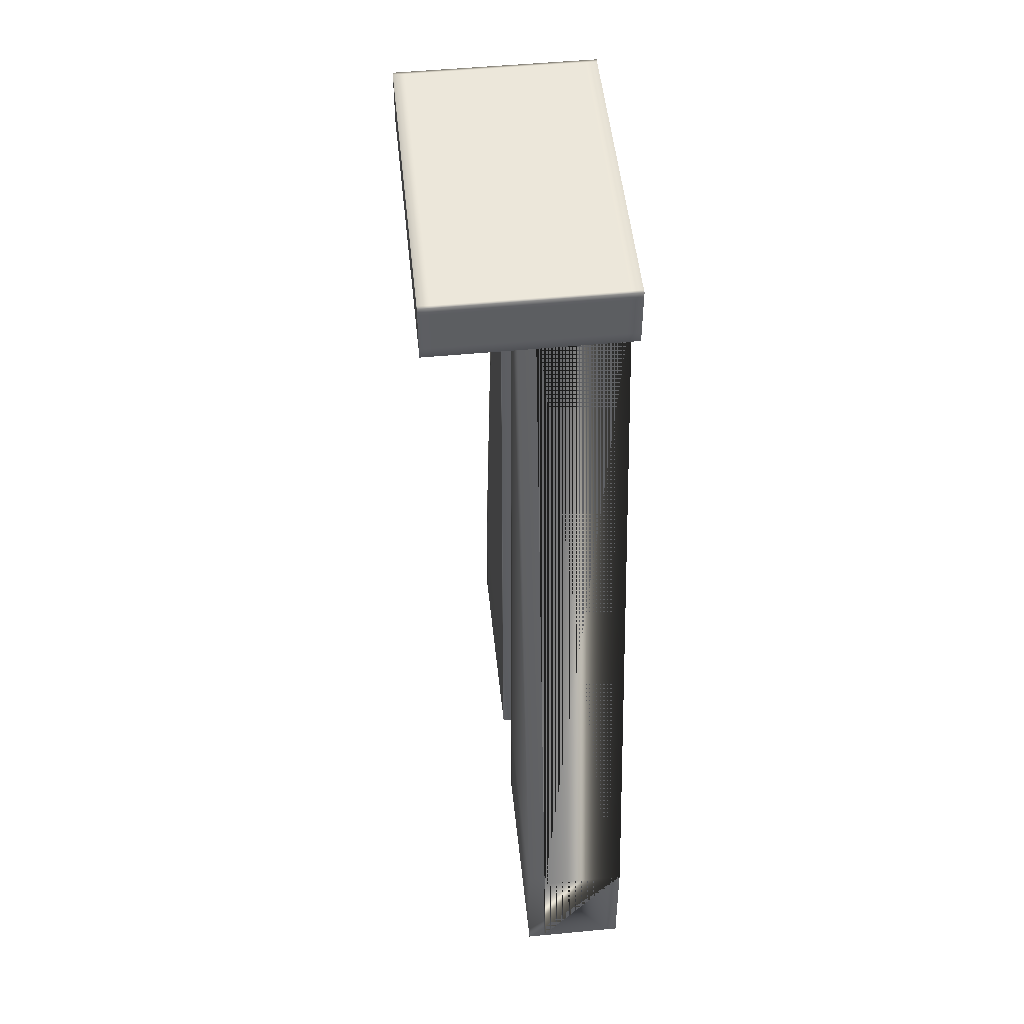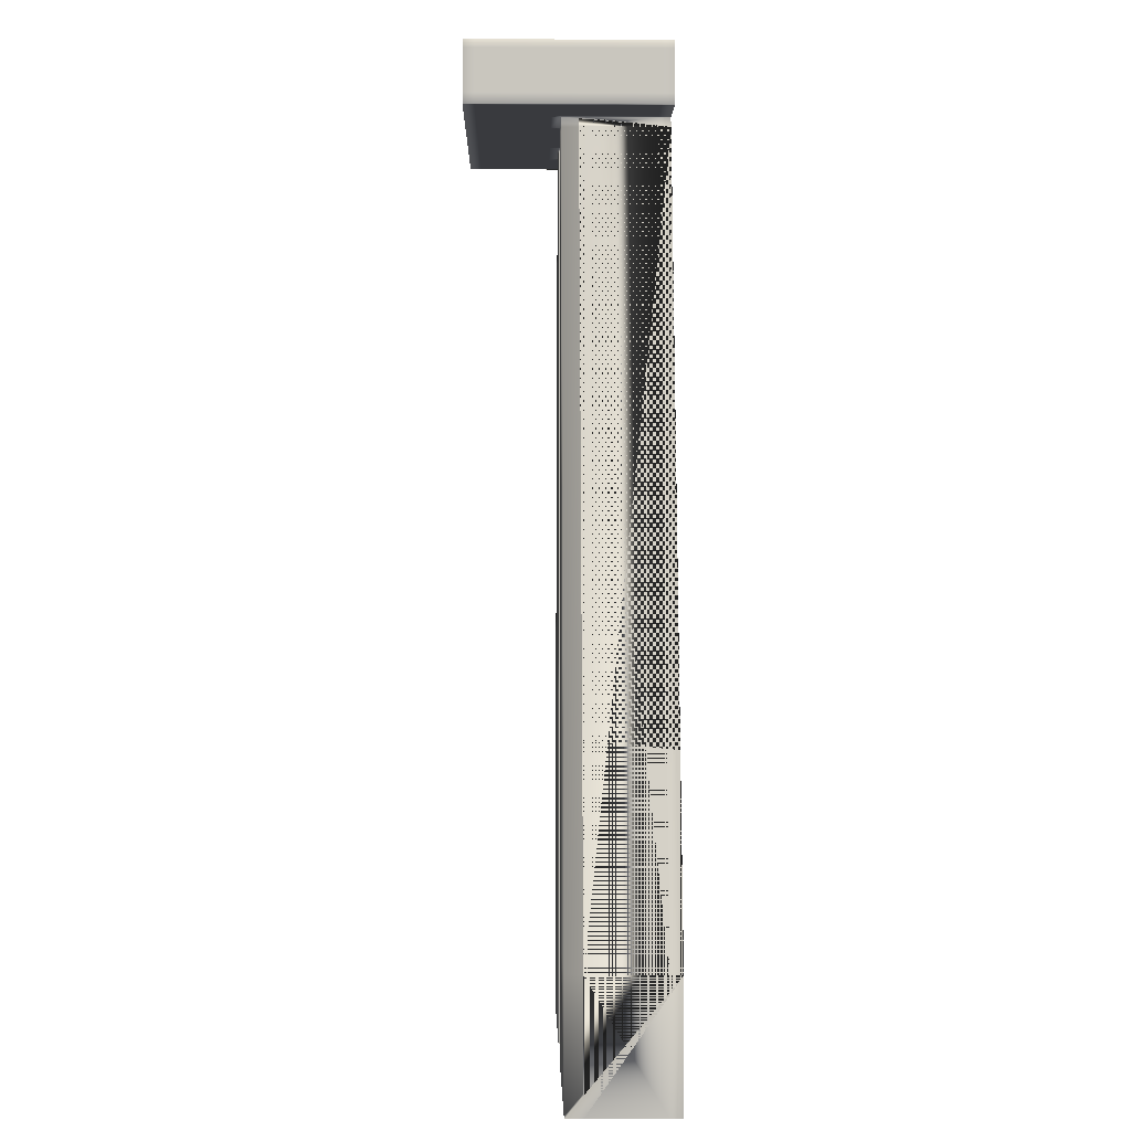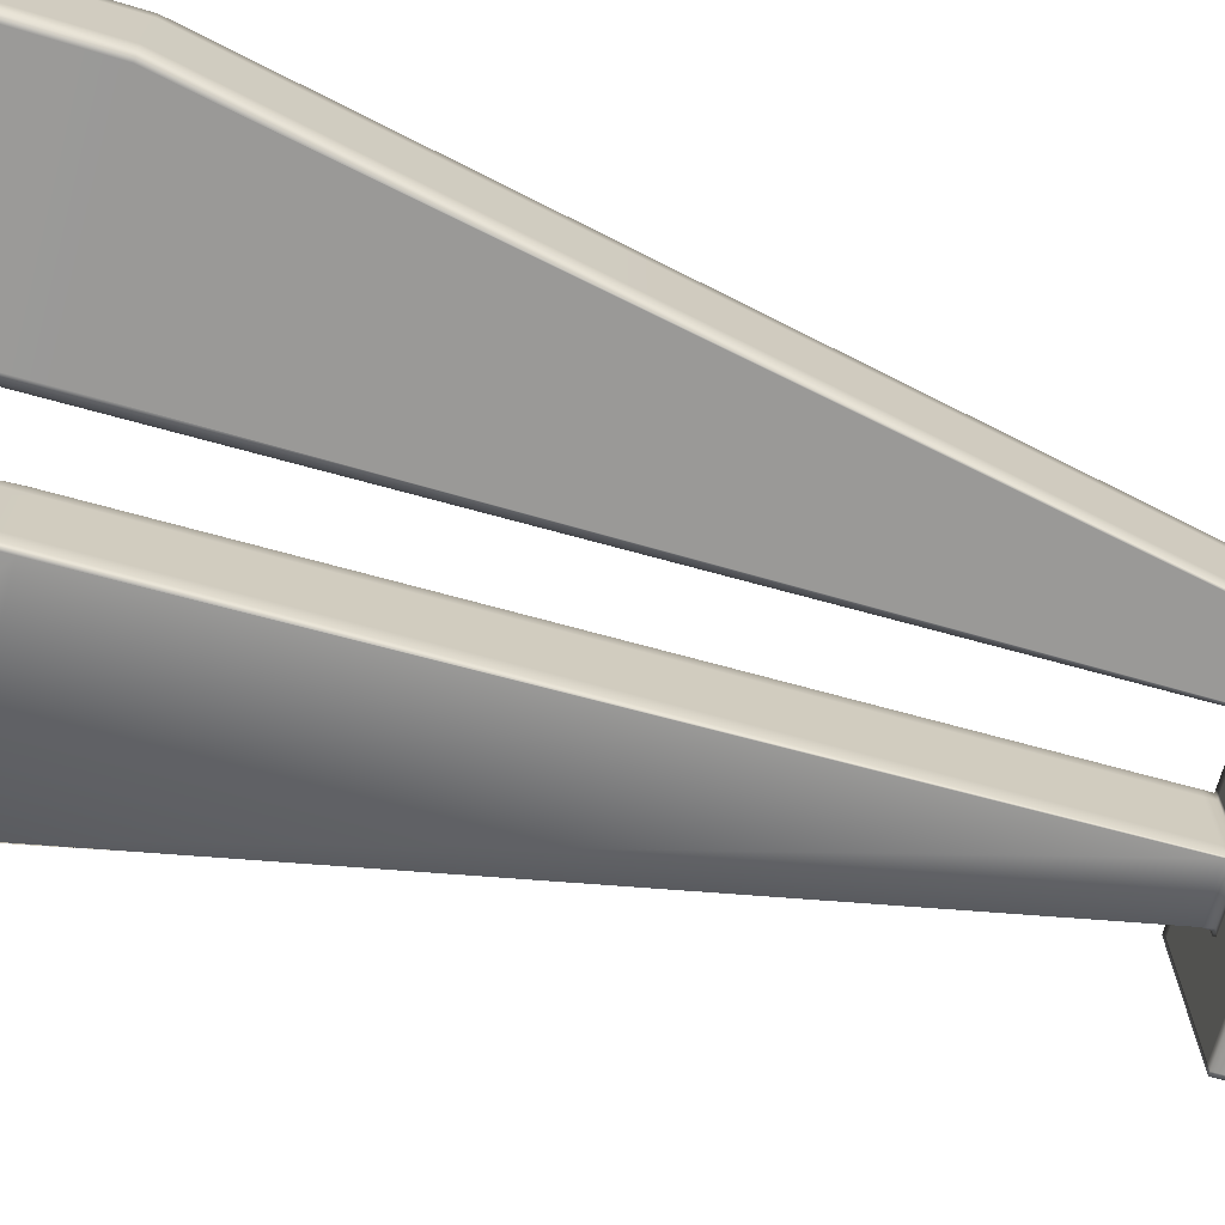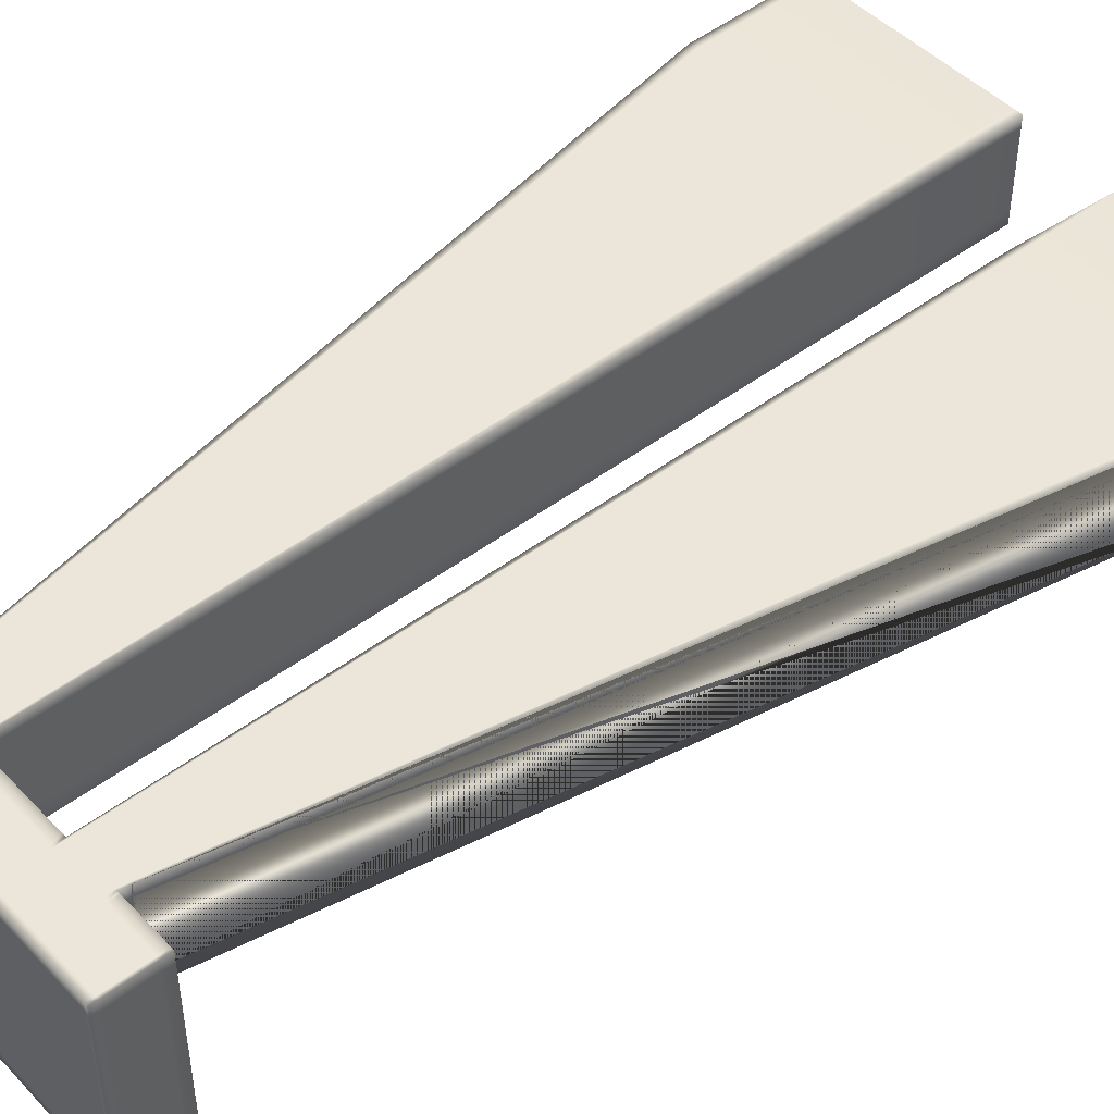
<metadata>
{"format":"obj","ext":"obj","renderer":"f3d","projection":"perspective","resolution":1024,"background":"white","views":[{"elev":51.0,"azim":-95.9,"up":"+Y"},{"elev":-0.5,"azim":-91.1,"up":"+Y"},{"elev":-69.0,"azim":74.5,"up":"+Z"},{"elev":46.8,"azim":-130.7,"up":"+Z"}]}
</metadata>
<code>
g default
v 33.57 167.6 276
v -33.57 167.6 276
v 33.57 180.2 276
v -33.57 180.2 276
v 33.57 180.2 317.4
v -33.57 180.2 317.4
v 33.57 167.6 317.4
v -33.57 167.6 317.4
v -21.77 167.6 276
v -21.77 167.6 317.4
v -21.77 180.2 317.4
v -21.77 180.2 276
v 22.14 167.6 276
v 22.14 167.6 317.4
v 22.14 180.2 317.4
v 22.14 180.2 276
v -10.95 167.6 276
v -10.95 180.2 276
v -10.95 180.2 317.4
v -10.95 167.6 317.4
v 9.39 167.6 276
v 9.39 167.6 317.4
v 9.39 180.2 317.4
v 9.39 180.2 276
v 33.57 180.2 295.4
v 22.14 180.2 295.4
v 9.39 180.2 295.4
v -10.95 180.2 295.4
v -21.77 180.2 295.4
v -33.57 180.2 295.4
v -33.57 167.6 295.4
v -21.77 167.6 295.4
v -10.95 167.6 295.4
v 9.39 167.6 295.4
v 22.14 167.6 295.4
v 33.57 167.6 295.4
v -55.94 -23.85 295.4
v -10.95 -23.85 295.4
v -10.95 0.01247 317.4
v -55.94 -23.85 317.4
v 9.39 -23.85 295.4
v 56.31 -23.85 295.4
v 56.31 -23.85 317.4
v 9.39 -23.85 317.4
v -55.48 2.291 317.4
v -10.95 2.291 295.4
v -10.95 2.291 317.4
v -55.48 2.291 317.4
v 9.39 2.81 295.4
v 55.74 2.81 295.4
v 55.74 2.81 317.4
v 9.39 2.81 317.4
v 33.57 178.5 276
v 22.14 178.5 276
v 9.39 178.5 276
v -10.95 178.5 276
v -21.77 178.5 276
v -33.57 178.5 276
v -33.57 178.5 295.4
v -33.57 178.5 317.4
v -21.77 178.5 317.4
v -10.95 178.5 317.4
v 9.39 178.5 317.4
v 22.14 178.5 317.4
v 33.57 178.5 317.4
v 33.57 178.5 295.4
v 33.57 169.8 276
v 22.14 169.8 276
v 9.39 169.8 276
v -10.95 169.8 276
v -21.77 169.8 276
v -33.57 169.8 276
v -33.57 169.8 295.4
v -33.57 169.8 317.4
v -21.77 169.8 317.4
v -10.95 169.8 317.4
v 9.39 169.8 317.4
v 22.14 169.8 317.4
v 33.57 169.8 317.4
v 33.57 169.8 295.4
v 33.57 180.2 278.4
v 22.14 180.2 278.4
v 9.39 180.2 278.4
v -10.95 180.2 278.4
v -21.77 180.2 278.4
v -33.57 180.2 278.4
v -33.57 178.5 278.4
v -33.57 169.8 278.4
v -33.57 167.6 278.4
v -21.77 167.6 278.4
v -10.95 167.6 278.4
v 9.39 167.6 278.4
v 22.14 167.6 278.4
v 33.57 167.6 278.4
v 33.57 169.8 278.4
v 33.57 178.5 278.4
v 33.57 167.6 314.8
v 22.14 167.6 314.8
v 55.74 2.81 314.8
v 56.31 -23.85 314.8
v 9.39 -23.85 314.8
v 9.39 2.81 314.8
v 9.39 167.6 314.8
v -10.95 167.6 314.8
v -10.95 2.291 314.8
v -10.95 -23.85 314.8
v -55.94 -23.85 314.8
v -55.48 2.291 314.8
v -21.77 167.6 314.8
v -33.57 167.6 314.8
v -33.57 169.8 314.8
v -33.57 178.5 314.8
v -33.57 180.2 314.8
v -21.77 180.2 314.8
v -10.95 180.2 314.8
v 9.39 180.2 314.8
v 22.14 180.2 314.8
v 33.57 180.2 314.8
v 33.57 178.5 314.8
v 33.57 169.8 314.8
v 33.57 180.2 299
v 22.14 180.2 299
v 9.39 180.2 299
v -10.95 180.2 299
v -21.77 180.2 299
v -33.57 180.2 299
v -33.57 178.5 299
v -33.57 169.8 299
v -33.57 167.6 299
v -21.77 167.6 299
v -55.48 2.291 299
v -55.94 -23.85 299
v -10.95 -23.85 299
v -10.95 2.291 299
v -10.95 167.6 299
v 9.39 167.6 299
v 9.39 2.81 299
v 9.39 -23.85 299
v 56.31 -23.85 299
v 55.74 2.81 299
v 22.14 167.6 299
v 33.57 167.6 299
v 33.57 169.8 299
v 33.57 178.5 299
v 9.39 166.8 295.4
v 22.32 166.8 295.4
v 22.32 166.8 299
v 22.32 166.8 314.8
v 22.32 166.8 317.4
v 9.39 166.8 317.4
v 9.39 166.8 314.8
v 9.39 166.8 299
v -22.18 165.6 317.4
v -10.95 165.6 295.4
v -10.95 165.6 299
v -10.95 165.6 314.8
v -10.95 165.6 317.4
v -22.18 165.6 317.4
v -22.18 165.6 314.8
v -22.18 165.6 299
v 9.905 167.6 276
v 9.905 167.6 278.4
v 9.905 167.6 295.4
v 9.912 166.8 295.4
v 11.26 2.81 295.4
v 11.29 -23.85 295.4
v 11.29 -23.85 299
v 11.29 -23.85 314.8
v 11.29 -23.85 317.4
v 11.26 2.81 317.4
v 9.912 166.8 317.4
v 9.905 167.6 317.4
v 9.905 169.8 317.4
v 9.905 178.5 317.4
v 9.905 180.2 317.4
v 9.905 180.2 314.8
v 9.905 180.2 299
v 9.905 180.2 295.4
v 9.905 180.2 278.4
v 9.905 180.2 276
v 9.905 178.5 276
v 9.905 169.8 276
v -11.26 167.6 276
v -11.26 167.6 278.4
v -11.26 167.6 295.4
v -11.27 165.6 295.4
v -12.21 2.291 295.4
v -12.23 -23.85 295.4
v -12.23 -23.85 299
v -12.23 -23.85 314.8
v -12.23 -23.85 317.4
v -12.21 2.291 317.4
v -11.27 165.6 317.4
v -11.26 167.6 317.4
v -11.26 169.8 317.4
v -11.26 178.5 317.4
v -11.26 180.2 317.4
v -11.26 180.2 314.8
v -11.26 180.2 299
v -11.26 180.2 295.4
v -11.26 180.2 278.4
v -11.26 180.2 276
v -11.26 178.5 276
v -11.26 169.8 276
v -21.3 167.6 295.4
v -21.3 167.6 278.4
v -21.3 167.6 276
v -21.3 169.8 276
v -21.3 178.5 276
v -21.3 180.2 276
v -21.3 180.2 278.4
v -21.3 180.2 295.4
v -21.3 180.2 299
v -21.3 180.2 314.8
v -21.3 180.2 317.4
v -21.3 178.5 317.4
v -21.3 169.8 317.4
v -21.3 167.6 317.4
v -21.69 165.6 317.4
v -53.54 2.291 317.4
v -53.98 -23.85 317.4
v -53.98 -23.85 314.8
v -53.98 -23.85 299
v -53.98 -23.85 295.4
v -53.54 2.291 295.4
v -21.69 165.6 295.4
v 21.68 167.6 276
v 21.68 167.6 278.4
v 21.68 167.6 295.4
v 21.84 166.8 295.4
v 54.05 2.81 295.4
v 54.59 -23.85 295.4
v 54.59 -23.85 299
v 54.59 -23.85 314.8
v 54.59 -23.85 317.4
v 54.05 2.81 317.4
v 21.84 166.8 317.4
v 21.68 167.6 317.4
v 21.68 169.8 317.4
v 21.68 178.5 317.4
v 21.68 180.2 317.4
v 21.68 180.2 314.8
v 21.68 180.2 299
v 21.68 180.2 295.4
v 21.68 180.2 278.4
v 21.68 180.2 276
v 21.68 178.5 276
v 21.68 169.8 276
v 22.14 180.2 293.5
v 33.57 180.2 293.5
v 33.57 178.5 293.5
v 33.57 169.8 293.5
v 33.57 167.6 293.5
v 22.14 167.6 293.5
v 21.68 167.6 293.5
v 9.905 167.6 293.5
v 9.39 167.6 293.5
v -10.95 167.6 293.5
v -11.26 167.6 293.5
v -21.3 167.6 293.5
v -21.77 167.6 293.5
v -33.57 167.6 293.5
v -33.57 169.8 293.5
v -33.57 178.5 293.5
v -33.57 180.2 293.5
v -21.77 180.2 293.5
v -21.3 180.2 293.5
v -11.26 180.2 293.5
v -10.95 180.2 293.5
v 9.39 180.2 293.5
v 9.905 180.2 293.5
v 21.68 180.2 293.5
v 8.664 167.6 276
v 8.664 167.6 278.4
v 8.664 167.6 293.5
v 8.664 167.6 295.4
v 8.664 167.6 299
v 8.664 167.6 314.8
v 8.664 167.6 317.4
v 8.664 169.8 317.4
v 8.664 178.5 317.4
v 8.664 180.2 317.4
v 8.664 180.2 314.8
v 8.664 180.2 299
v 8.664 180.2 295.4
v 8.664 180.2 293.5
v 8.664 180.2 278.4
v 8.664 180.2 276
v 8.664 178.5 276
v 8.664 169.8 276
v -10.16 167.6 295.4
v -10.16 167.6 293.5
v -10.16 167.6 278.4
v -10.16 167.6 276
v -10.16 169.8 276
v -10.16 178.5 276
v -10.16 180.2 276
v -10.16 180.2 278.4
v -10.16 180.2 293.5
v -10.16 180.2 295.4
v -10.16 180.2 299
v -10.16 180.2 314.8
v -10.16 180.2 317.4
v -10.16 178.5 317.4
v -10.16 169.8 317.4
v -10.16 167.6 317.4
v -10.16 167.6 314.8
v -10.16 167.6 299
v 22.84 167.6 276
v 22.84 167.6 278.4
v 22.84 167.6 293.5
v 22.84 167.6 295.4
v 22.84 167.6 299
v 22.84 167.6 314.8
v 22.84 167.6 317.4
v 22.84 169.8 317.4
v 22.84 178.5 317.4
v 22.84 180.2 317.4
v 22.84 180.2 314.8
v 22.84 180.2 299
v 22.84 180.2 295.4
v 22.84 180.2 293.5
v 22.84 180.2 278.4
v 22.84 180.2 276
v 22.84 178.5 276
v 22.84 169.8 276
v -22.59 167.6 276
v -22.59 167.6 278.4
v -22.59 167.6 293.5
v -22.59 167.6 295.4
v -22.59 167.6 299
v -22.59 167.6 314.8
v -22.59 167.6 317.4
v -22.59 169.8 317.4
v -22.59 178.5 317.4
v -22.59 180.2 317.4
v -22.59 180.2 314.8
v -22.59 180.2 299
v -22.59 180.2 295.4
v -22.59 180.2 293.5
v -22.59 180.2 278.4
v -22.59 180.2 276
v -22.59 178.5 276
v -22.59 169.8 276
v -32.79 167.6 295.4
v -32.79 167.6 293.5
v -32.79 167.6 278.4
v -32.79 167.6 276
v -32.79 169.8 276
v -32.79 178.5 276
v -32.79 180.2 276
v -32.79 180.2 278.4
v -32.79 180.2 293.5
v -32.79 180.2 295.4
v -32.79 180.2 299
v -32.79 180.2 314.8
v -32.79 180.2 317.4
v -32.79 178.5 317.4
v -32.79 169.8 317.4
v -32.79 167.6 317.4
v -32.79 167.6 314.8
v -32.79 167.6 299
v 32.73 167.6 276
v 32.73 167.6 278.4
v 32.73 167.6 293.5
v 32.73 167.6 295.4
v 32.73 167.6 299
v 32.73 167.6 314.8
v 32.73 167.6 317.4
v 32.73 169.8 317.4
v 32.73 178.5 317.4
v 32.73 180.2 317.4
v 32.73 180.2 314.8
v 32.73 180.2 299
v 32.73 180.2 295.4
v 32.73 180.2 293.5
v 32.73 180.2 278.4
v 32.73 180.2 276
v 32.73 178.5 276
v 32.73 169.8 276
g geo_Door_Entrance_02 grp_Temple_01
f 342 343 350 351
f 355 356 337 338
f 357 358 335 336
f 361 362 331 332
f 126 127 112 113
f 118 119 144 121
f 307 308 277 278
f 303 304 281 282
f 301 302 283 284
f 288 289 296 297
f 313 314 98 141
f 317 318 15 64
f 319 320 122 117
f 324 325 54 16
f 202 203 209 210
f 213 214 198 199
f 215 216 196 197
f 222 223 189 190
f 138 167 168 101
f 63 174 175 23
f 116 176 177 123
f 180 181 55 24
f 322 323 82 249
f 270 271 179 83
f 298 299 286 287
f 211 267 268 201
f 352 353 340 341
f 86 87 264 265
f 346 347 328 329
f 259 260 206 184
f 292 293 274 275
f 92 162 256 257
f 310 311 254 93
f 250 251 96 81
f 224 225 187 188
f 133 134 105 106
f 191 192 220 221
f 107 108 131 132
f 49 165 166 41
f 139 140 99 100
f 169 170 52 44
f 101 102 137 138
f 225 226 186 187
f 134 155 156 105
f 192 193 219 220
f 108 159 160 131
f 145 164 165 49
f 140 147 148 99
f 170 171 150 52
f 102 151 152 137
f 325 326 68 54
f 55 181 182 69
f 295 296 289 290
f 208 209 203 204
f 349 350 343 344
f 87 88 263 264
f 111 112 127 128
f 358 359 334 335
f 216 217 195 196
f 304 305 280 281
f 77 173 174 63
f 316 317 64 78
f 119 120 143 144
f 95 96 251 252
f 326 309 13 68
f 69 182 161 21
f 294 295 290 273
f 207 208 204 183
f 348 349 344 327
f 88 89 262 263
f 110 111 128 129
f 333 334 359 360
f 194 195 217 218
f 279 280 305 306
f 172 173 77 22
f 315 316 78 14
f 120 97 142 143
f 94 95 252 253
f 323 324 16 82
f 83 179 180 24
f 297 298 287 288
f 210 211 201 202
f 351 352 341 342
f 58 87 86 4
f 72 88 87 58
f 2 89 88 72
f 327 328 347 348
f 183 184 206 207
f 273 274 293 294
f 161 162 92 21
f 309 310 93 13
f 67 95 94 1
f 53 96 95 67
f 81 96 53 3
f 314 315 14 98
f 99 148 149 51
f 100 99 51 43
f 101 168 169 44
f 52 102 101 44
f 150 151 102 52
f 306 307 278 279
f 105 156 157 47
f 106 105 47 39
f 221 222 190 191
f 48 108 107 40
f 158 159 108 48
f 360 361 332 333
f 74 111 110 8
f 60 112 111 74
f 113 112 60 6
f 336 337 356 357
f 197 198 214 215
f 282 283 302 303
f 175 176 116 23
f 318 319 117 15
f 65 119 118 5
f 79 120 119 65
f 7 97 120 79
f 320 321 26 122
f 123 177 178 27
f 300 301 284 285
f 212 213 199 200
f 354 355 338 339
f 30 59 127 126
f 128 127 59 73
f 129 128 73 31
f 362 345 330 331
f 131 160 153 45
f 132 131 45 37
f 223 224 188 189
f 46 134 133 38
f 154 155 134 46
f 308 291 276 277
f 137 152 145 49
f 138 137 49 41
f 41 166 167 138
f 50 140 139 42
f 146 147 140 50
f 312 313 141 35
f 143 142 36 80
f 144 143 80 66
f 121 144 66 25
f 34 163 164 145
f 35 141 147 146
f 148 147 141 98
f 149 148 98 14
f 171 172 22 150
f 22 103 151 150
f 152 151 103 136
f 145 152 136 34
f 226 205 185 186
f 33 135 155 154
f 156 155 135 104
f 157 156 104 20
f 193 194 218 219
f 10 109 159 158
f 160 159 109 130
f 153 160 130 32
f 227 228 162 161
f 255 256 162 228
f 164 163 229 230
f 165 164 230 231
f 166 165 231 232
f 167 166 232 233
f 168 167 233 234
f 169 168 234 235
f 235 236 170 169
f 236 237 171 170
f 237 238 172 171
f 238 239 173 172
f 174 173 239 240
f 175 174 240 241
f 241 242 176 175
f 177 176 242 243
f 178 177 243 244
f 179 271 272 245
f 180 179 245 246
f 246 247 181 180
f 182 181 247 248
f 161 182 248 227
f 17 91 184 183
f 258 259 184 91
f 186 185 33 154
f 187 186 154 46
f 188 187 46 38
f 189 188 38 133
f 190 189 133 106
f 191 190 106 39
f 47 192 191 39
f 157 193 192 47
f 20 194 193 157
f 20 76 195 194
f 196 195 76 62
f 197 196 62 19
f 19 115 198 197
f 199 198 115 124
f 200 199 124 28
f 201 268 269 84
f 202 201 84 18
f 18 56 203 202
f 204 203 56 70
f 183 204 70 17
f 90 206 260 261
f 207 206 90 9
f 71 208 207 9
f 57 209 208 71
f 210 209 57 12
f 85 211 210 12
f 266 267 211 85
f 125 213 212 29
f 114 214 213 125
f 215 214 114 11
f 61 216 215 11
f 75 217 216 61
f 218 217 75 10
f 219 218 10 158
f 220 219 158 48
f 221 220 48 40
f 107 222 221 40
f 132 223 222 107
f 37 224 223 132
f 45 225 224 37
f 153 226 225 45
f 32 205 226 153
f 13 93 228 227
f 254 255 228 93
f 230 229 35 146
f 231 230 146 50
f 232 231 50 42
f 233 232 42 139
f 234 233 139 100
f 235 234 100 43
f 51 236 235 43
f 149 237 236 51
f 14 238 237 149
f 14 78 239 238
f 240 239 78 64
f 241 240 64 15
f 15 117 242 241
f 243 242 117 122
f 244 243 122 26
f 245 272 249 82
f 246 245 82 16
f 16 54 247 246
f 248 247 54 68
f 227 248 68 13
f 321 322 249 26
f 25 66 251 250
f 252 251 66 80
f 253 252 80 36
f 311 312 35 254
f 229 255 254 35
f 163 256 255 229
f 257 256 163 34
f 291 292 275 276
f 185 259 258 33
f 205 260 259 185
f 261 260 205 32
f 345 346 329 330
f 263 262 31 73
f 264 263 73 59
f 265 264 59 30
f 353 354 339 340
f 29 212 267 266
f 268 267 212 200
f 269 268 200 28
f 299 300 285 286
f 27 178 271 270
f 272 271 178 244
f 249 272 244 26
f 21 92 274 273
f 275 274 92 257
f 276 275 257 34
f 277 276 34 136
f 278 277 136 103
f 279 278 103 22
f 22 77 280 279
f 281 280 77 63
f 282 281 63 23
f 23 116 283 282
f 284 283 116 123
f 285 284 123 27
f 286 285 27 270
f 287 286 270 83
f 288 287 83 24
f 24 55 289 288
f 290 289 55 69
f 273 290 69 21
f 258 292 291 33
f 91 293 292 258
f 294 293 91 17
f 70 295 294 17
f 56 296 295 70
f 297 296 56 18
f 84 298 297 18
f 269 299 298 84
f 28 300 299 269
f 124 301 300 28
f 115 302 301 124
f 303 302 115 19
f 62 304 303 19
f 76 305 304 62
f 306 305 76 20
f 104 307 306 20
f 135 308 307 104
f 33 291 308 135
f 363 364 310 309
f 364 365 311 310
f 365 366 312 311
f 366 367 313 312
f 367 368 314 313
f 368 369 315 314
f 369 370 316 315
f 370 371 317 316
f 371 372 318 317
f 372 373 319 318
f 373 374 320 319
f 374 375 321 320
f 375 376 322 321
f 376 377 323 322
f 377 378 324 323
f 378 379 325 324
f 379 380 326 325
f 380 363 309 326
f 9 90 328 327
f 329 328 90 261
f 330 329 261 32
f 331 330 32 130
f 332 331 130 109
f 333 332 109 10
f 10 75 334 333
f 335 334 75 61
f 336 335 61 11
f 11 114 337 336
f 338 337 114 125
f 339 338 125 29
f 340 339 29 266
f 341 340 266 85
f 342 341 85 12
f 12 57 343 342
f 344 343 57 71
f 327 344 71 9
f 262 346 345 31
f 89 347 346 262
f 348 347 89 2
f 72 349 348 2
f 58 350 349 72
f 351 350 58 4
f 86 352 351 4
f 265 353 352 86
f 30 354 353 265
f 126 355 354 30
f 113 356 355 126
f 357 356 113 6
f 60 358 357 6
f 74 359 358 60
f 360 359 74 8
f 110 361 360 8
f 129 362 361 110
f 31 345 362 129
f 94 364 363 1
f 253 365 364 94
f 36 366 365 253
f 142 367 366 36
f 97 368 367 142
f 7 369 368 97
f 79 370 369 7
f 65 371 370 79
f 5 372 371 65
f 118 373 372 5
f 121 374 373 118
f 25 375 374 121
f 250 376 375 25
f 81 377 376 250
f 3 378 377 81
f 53 379 378 3
f 67 380 379 53
f 1 363 380 67

</code>
